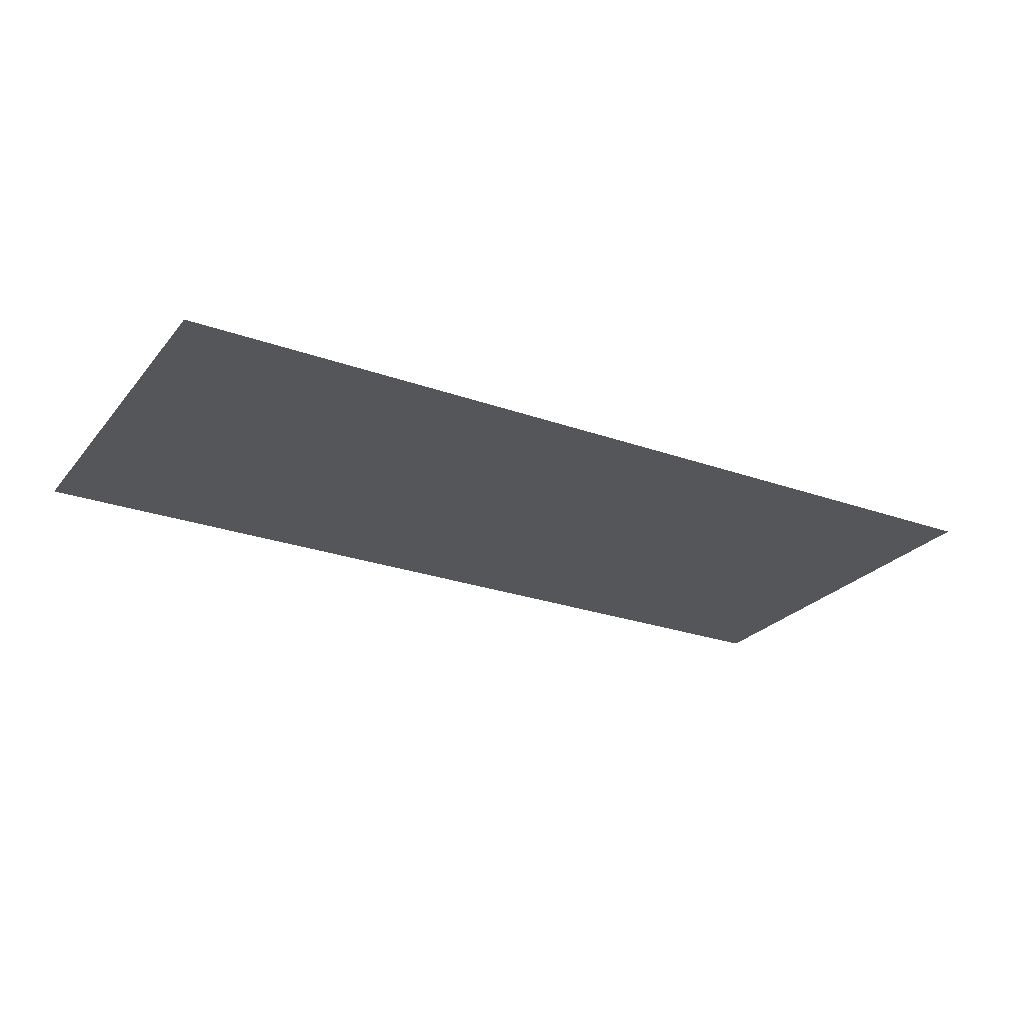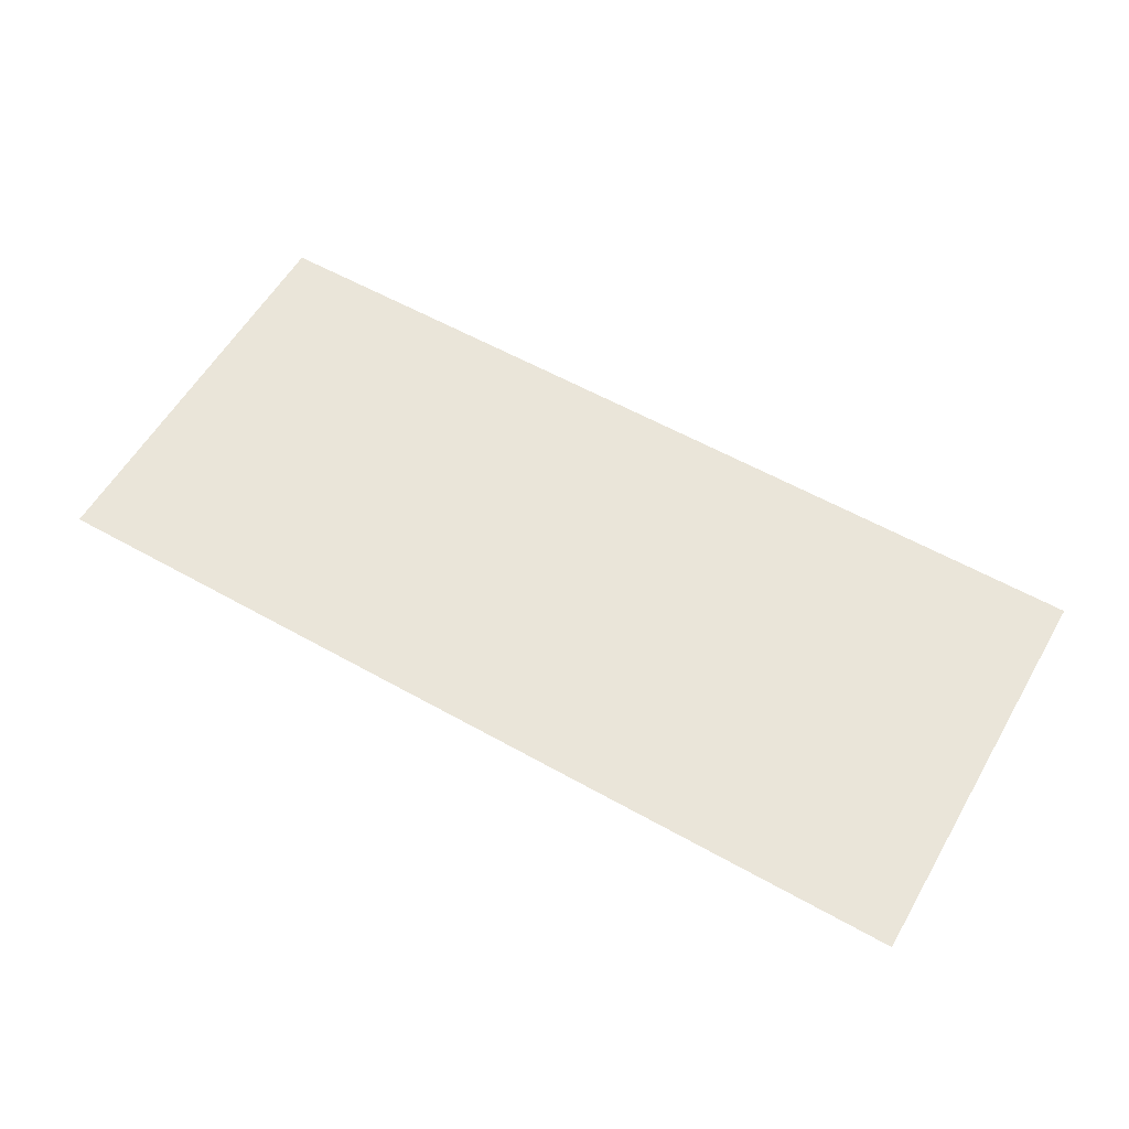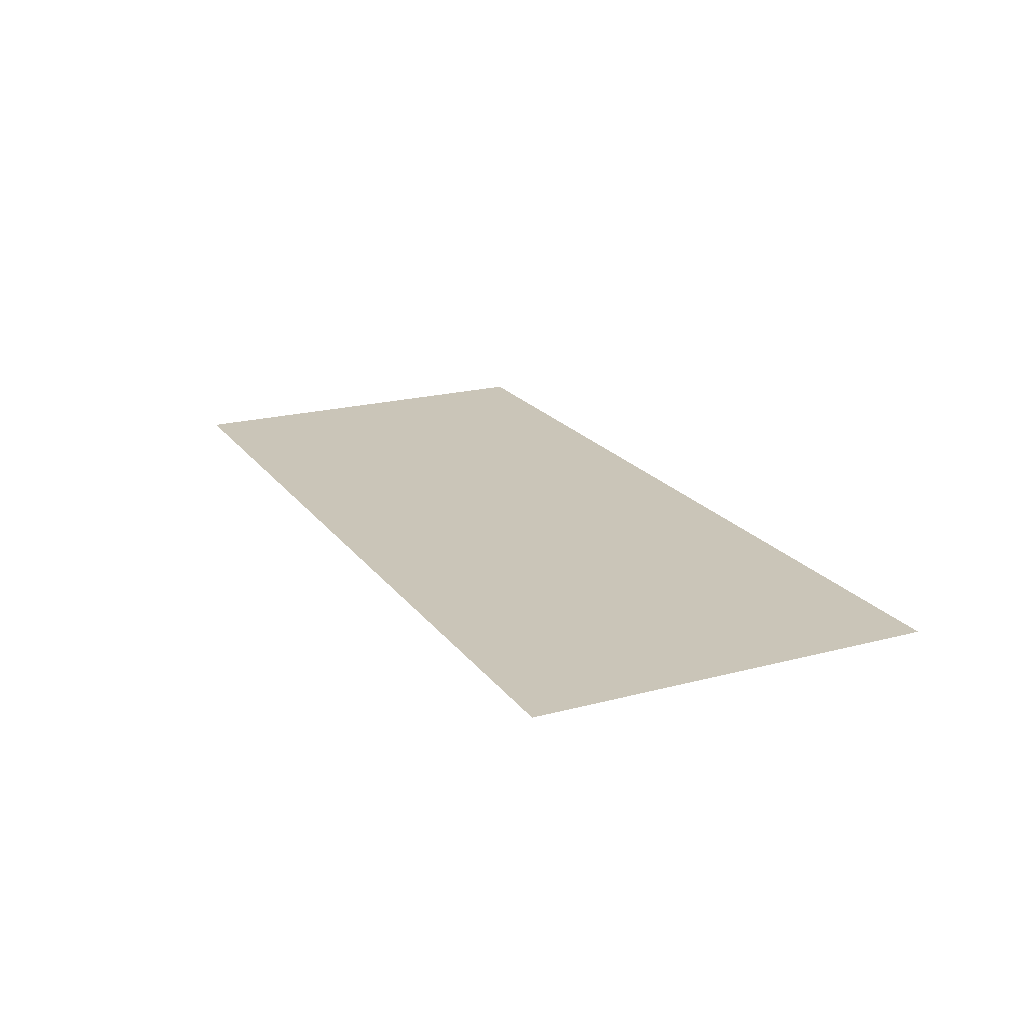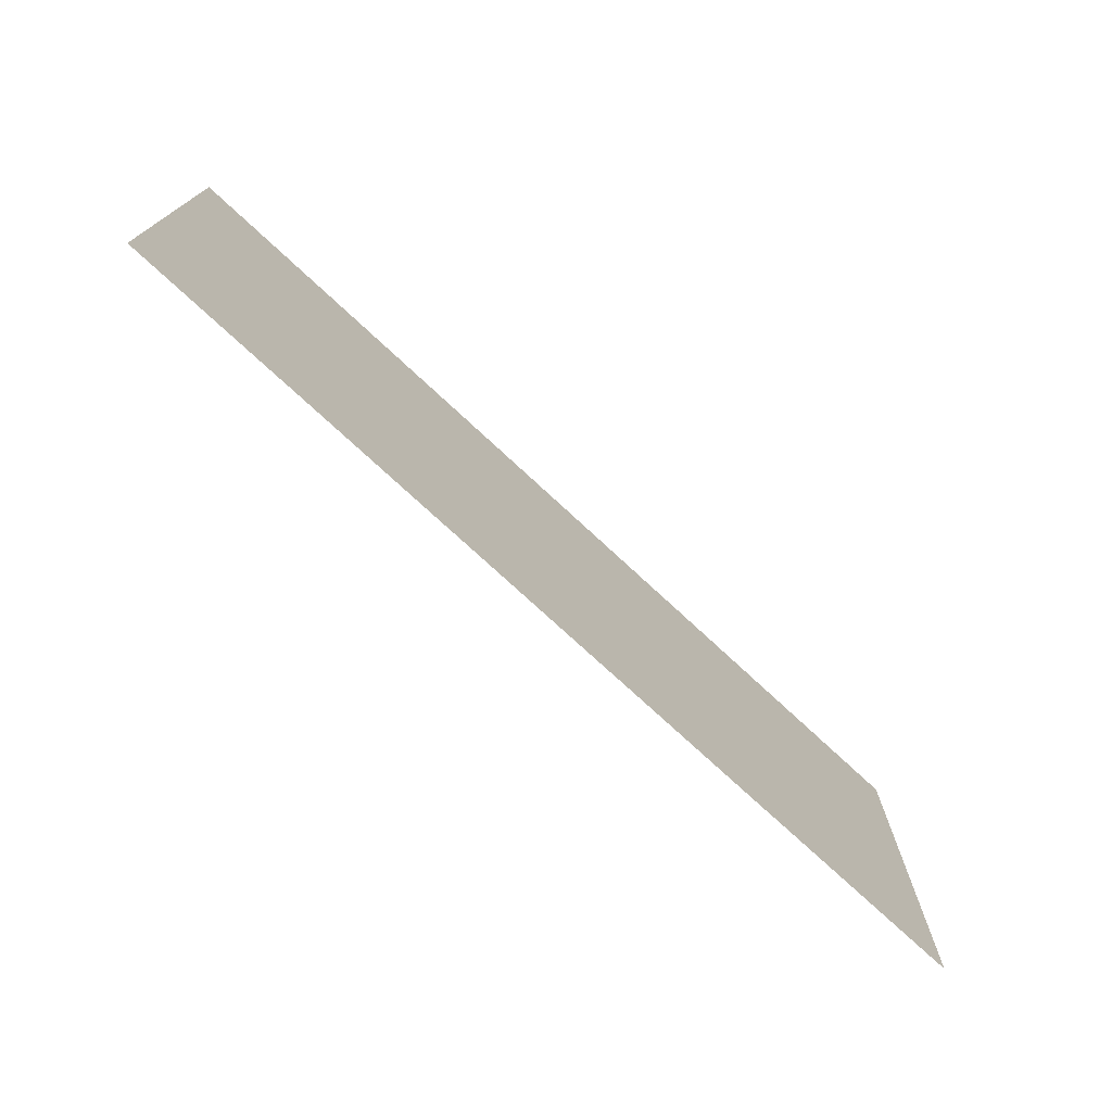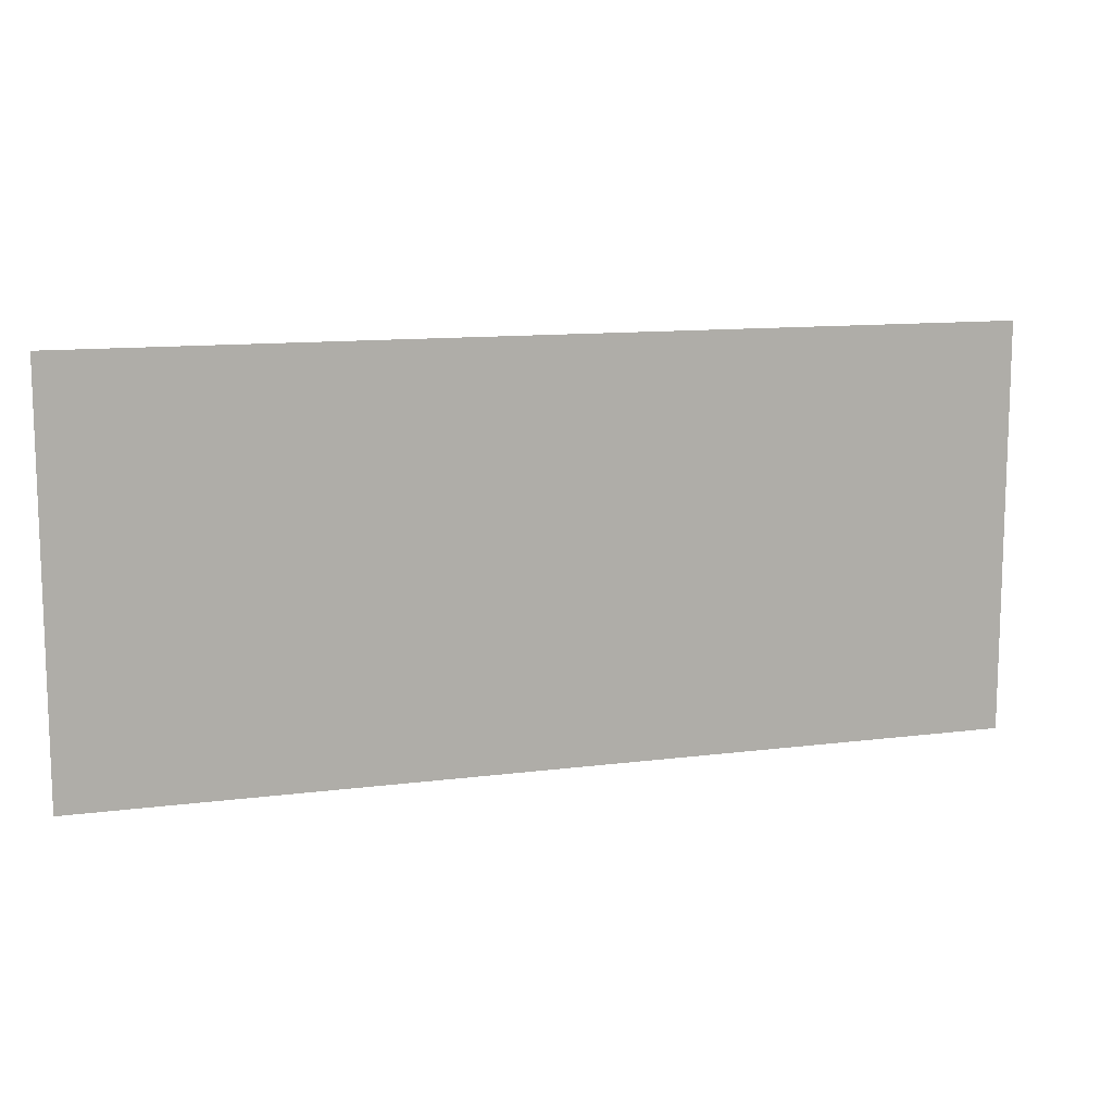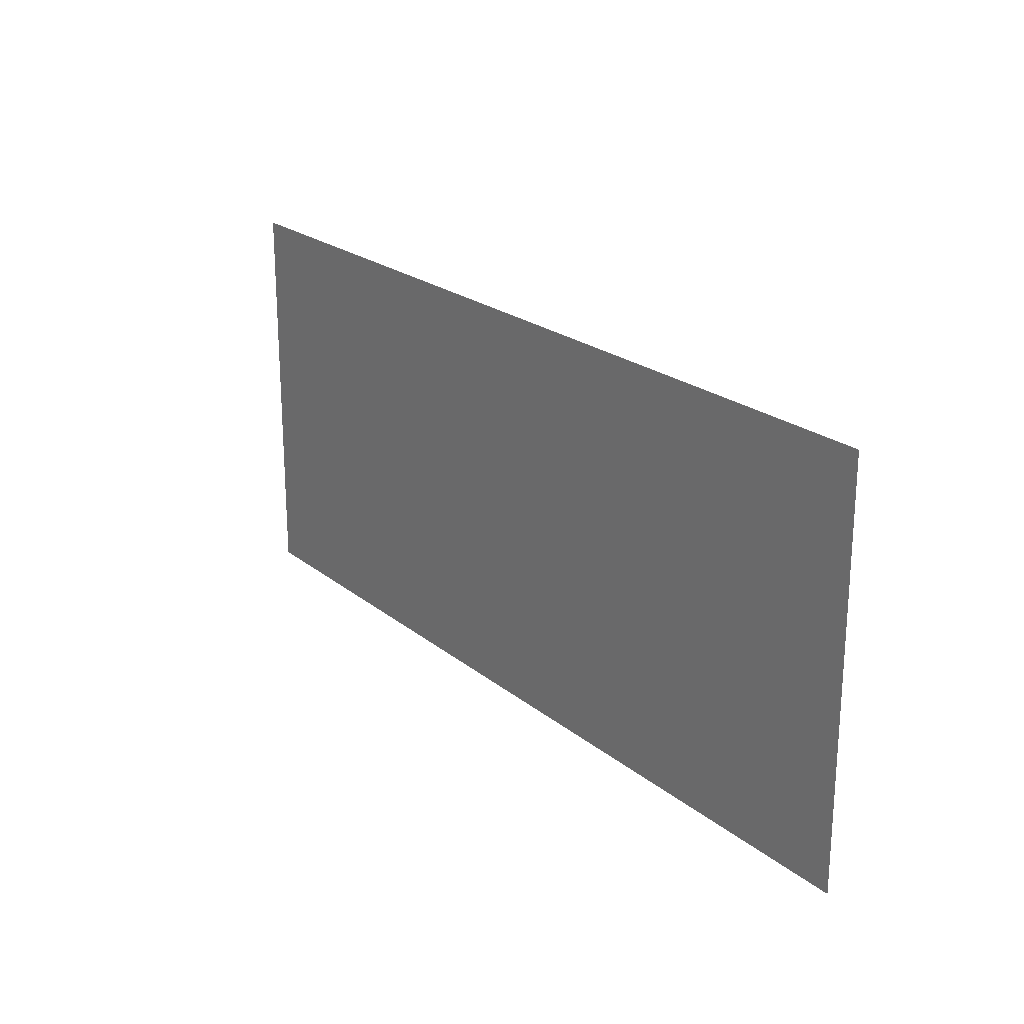
<metadata>
{"format":"obj","ext":"obj","renderer":"f3d","projection":"perspective","resolution":1024,"background":"white","views":[{"elev":-25.6,"azim":-29.8,"up":"+Y"},{"elev":58.3,"azim":30.1,"up":"+Y"},{"elev":20.3,"azim":-115.8,"up":"+Y"},{"elev":-74.0,"azim":-43.0,"up":"+Z"},{"elev":11.6,"azim":-17.4,"up":"+Z"},{"elev":22.1,"azim":53.9,"up":"+Z"}]}
</metadata>
<code>
v -0.2614 -0.0125 0.00064
v -0.3 -0.0125 -0.353
v -0.2633 -0.0125 -0.353
v -0.2436 -0.0125 0.00064
v 0.2436 -0.0125 0.00064
v 0.2633 -0.0125 -0.353
v 0.3 -0.0125 -0.353
v 0.2614 -0.0125 0.00064
v -0.2436 -0.0125 0.00064
v -0.2633 -0.0125 -0.353
v 0.2633 -0.0125 -0.353
v 0.2436 -0.0125 0.00064
v -0.2614 -0.0125 0.00064
v -0.4 -0.0125 0.00064
v -0.4 -0.0125 -0.353
v -0.3 -0.0125 -0.353
v 0.2614 -0.0125 0.00064
v 0.3 -0.0125 -0.353
v 0.4 -0.0125 -0.353
v 0.4 -0.0125 0.00064
g mesh7277866
f 1 2 3
f 3 4 1
f 5 6 7
f 7 8 5
f 9 10 11
f 11 12 9
f 13 14 15
f 15 16 13
f 17 18 19
f 19 20 17

</code>
